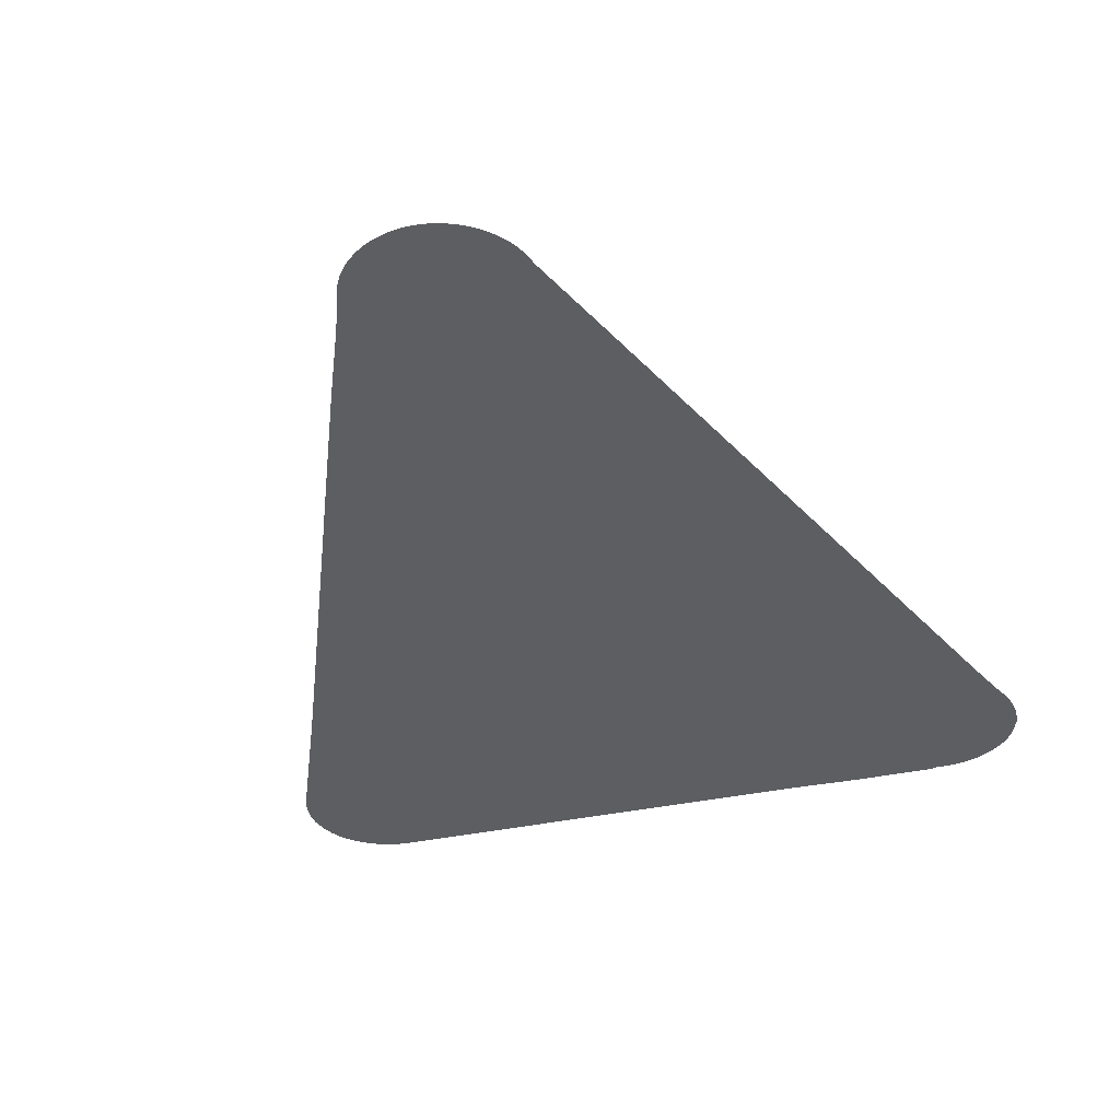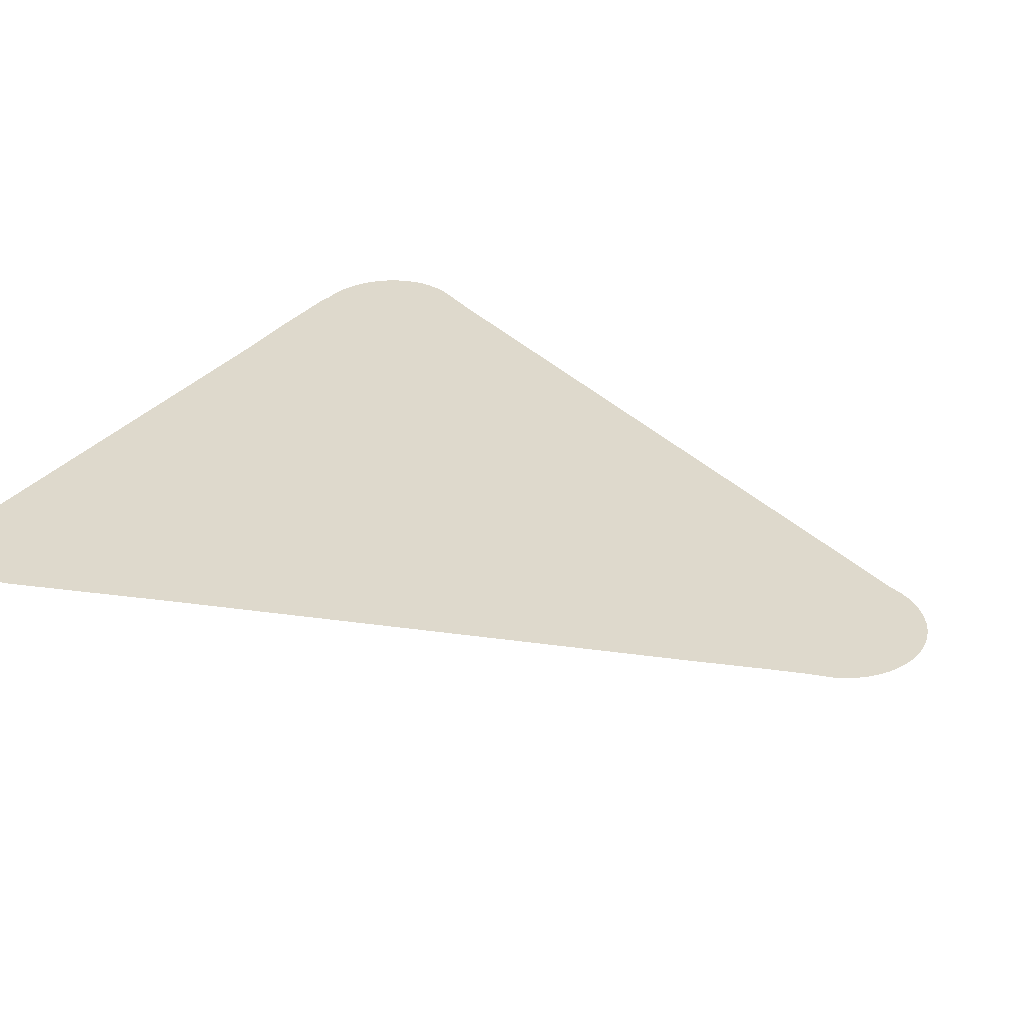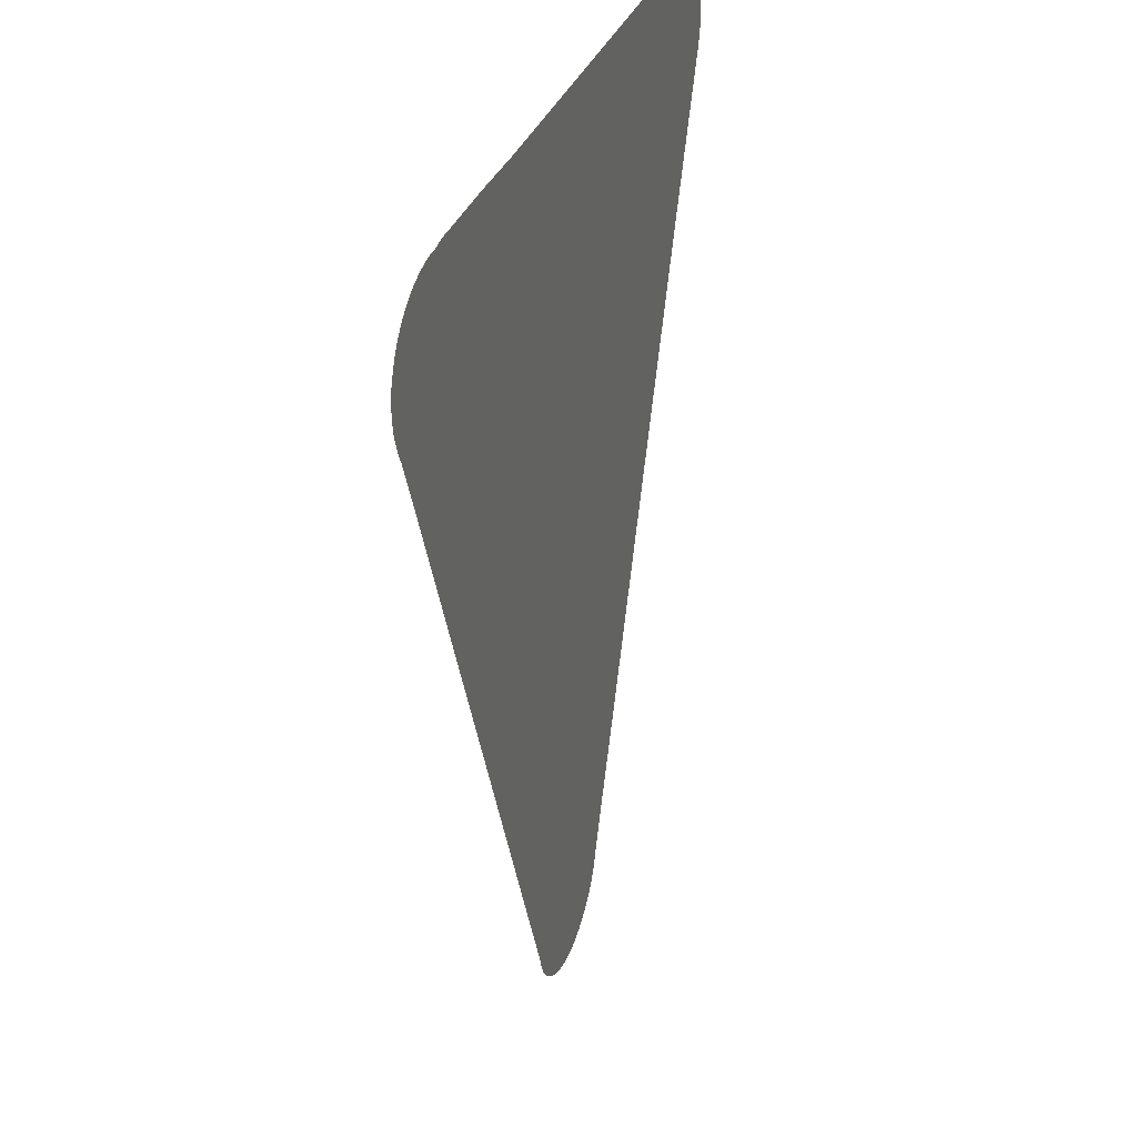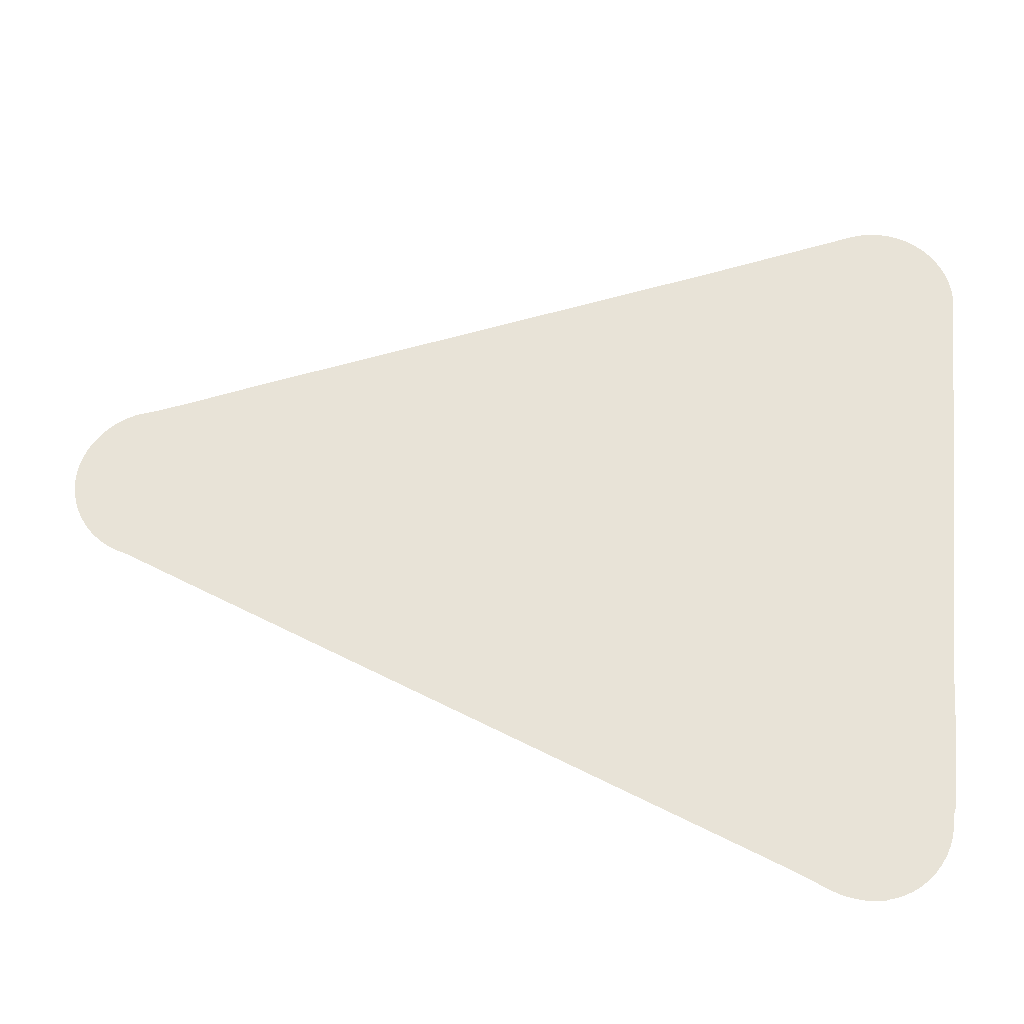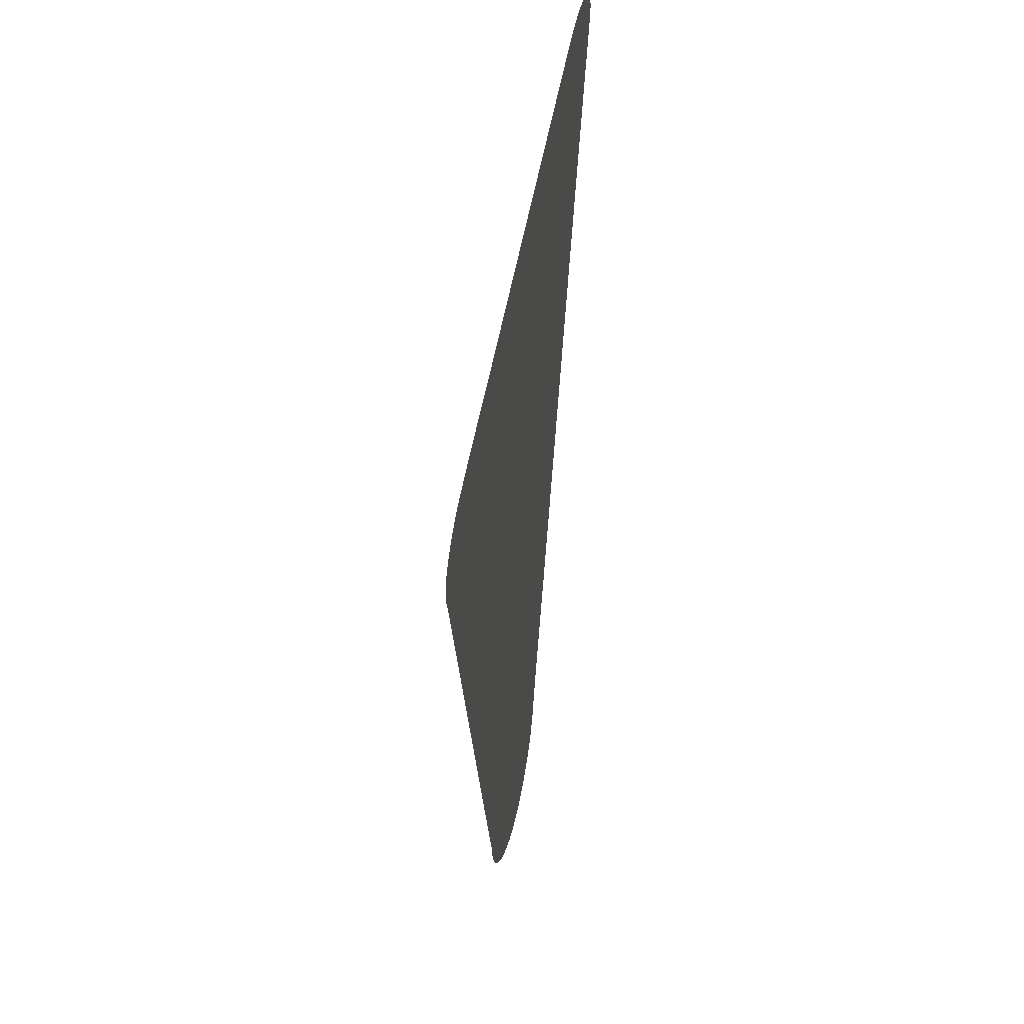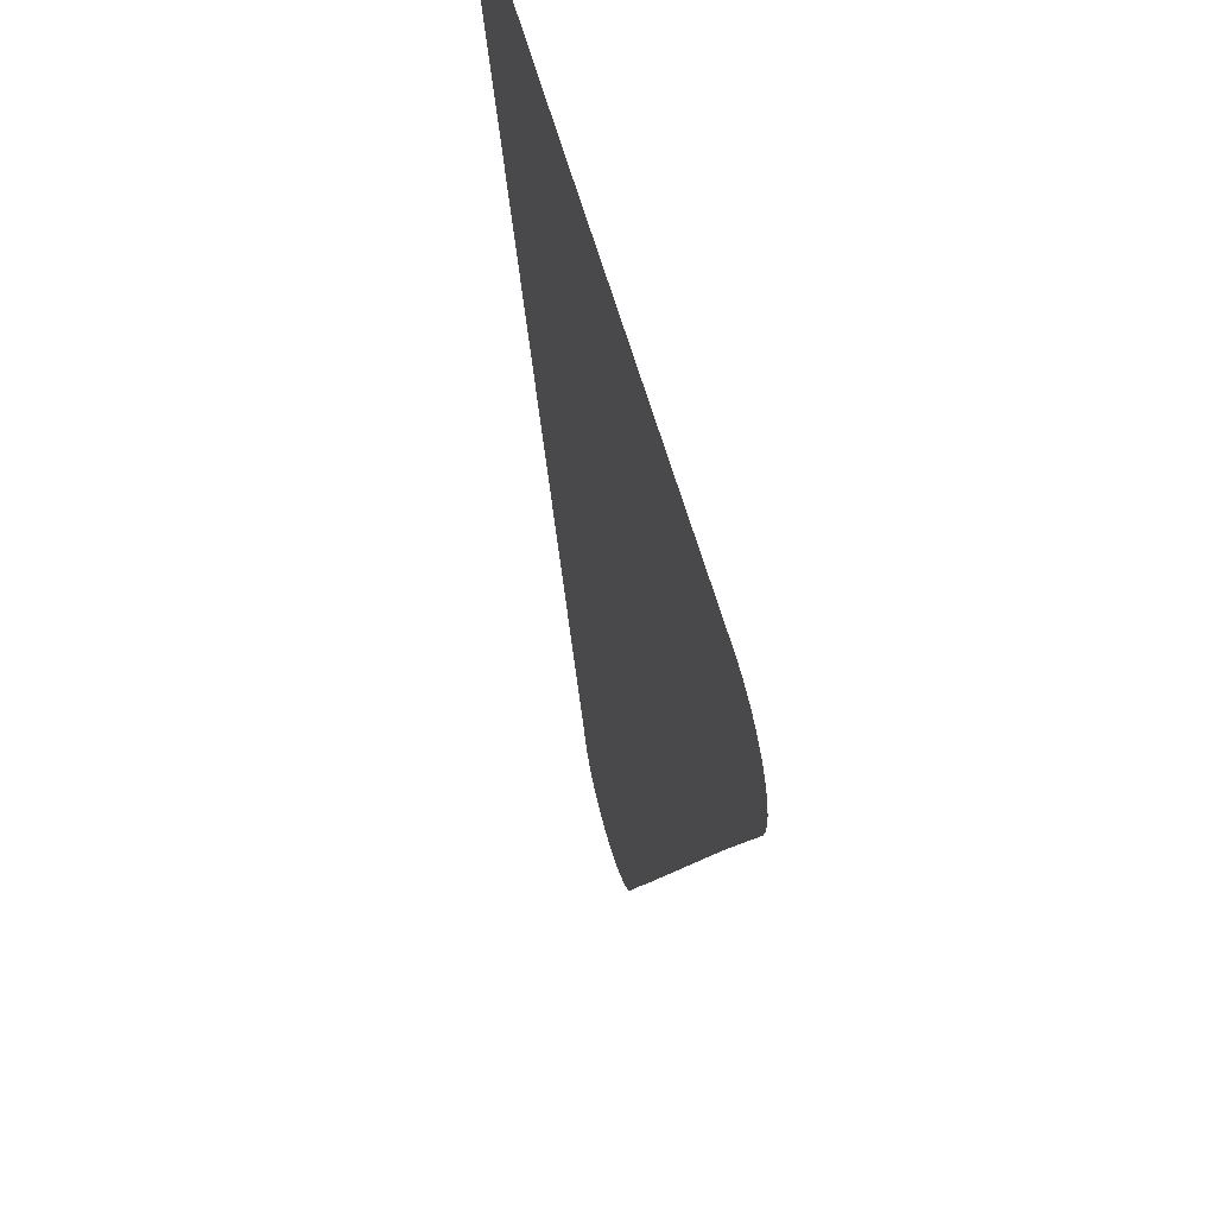
<metadata>
{"format":"obj","ext":"obj","renderer":"f3d","projection":"perspective","resolution":1024,"background":"white","views":[{"elev":-37.5,"azim":15.3,"up":"+Z"},{"elev":32.2,"azim":-57.1,"up":"+Z"},{"elev":33.7,"azim":108.5,"up":"+Y"},{"elev":61.6,"azim":95.3,"up":"+Z"},{"elev":-54.8,"azim":-102.0,"up":"+Y"},{"elev":60.5,"azim":-105.5,"up":"+Y"}]}
</metadata>
<code>
v -47.35 8.493 41.58
v -47.53 8.533 41.58
v -47.71 8.594 41.58
v -47.88 8.676 41.58
v -48.04 8.776 41.58
v -48.18 8.895 41.58
v -48.31 9.031 41.58
v -48.43 9.182 41.58
v -48.52 9.347 41.58
v -48.55 9.431 41.58
v -48.66 9.762 41.58
v -48.89 10.33 41.58
v -49.4 11.59 41.58
v -52.71 19.89 41.58
v -53.83 22.61 41.58
v -53.88 22.79 41.58
v -53.9 22.89 41.58
v -53.91 22.99 41.58
v -53.92 23.03 41.58
v -53.92 23.17 41.58
v -53.92 23.21 41.58
v -53.91 23.35 41.58
v -53.89 23.38 41.58
v -53.87 23.49 41.58
v -53.82 23.65 41.58
v -53.74 23.81 41.58
v -53.65 23.96 41.58
v -53.53 24.1 41.58
v -53.4 24.22 41.58
v -53.26 24.32 41.58
v -53.1 24.41 41.58
v -52.94 24.49 41.58
v -52.77 24.54 41.58
v -52.59 24.57 41.58
v -52.4 24.58 41.58
v -44.76 24.58 41.58
v -43.6 24.61 41.58
v -42.13 24.61 41.58
v -41.98 24.58 41.58
v -41.76 24.58 41.58
v -41.58 24.56 41.58
v -41.4 24.52 41.58
v -41.23 24.46 41.58
v -41.07 24.38 41.58
v -40.92 24.28 41.58
v -40.78 24.17 41.58
v -40.66 24.04 41.58
v -40.55 23.9 41.58
v -40.47 23.75 41.58
v -40.4 23.58 41.58
v -40.37 23.48 41.58
v -40.35 23.45 41.58
v -40.35 23.41 41.58
v -40.33 23.27 41.58
v -40.32 23.24 41.58
v -40.32 23.1 41.58
v -40.32 23.06 41.58
v -40.34 22.92 41.58
v -40.35 22.81 41.58
v -40.38 22.71 41.58
v -40.44 22.54 41.58
v -40.52 22.35 41.58
v -40.58 22.24 41.58
v -40.64 22.08 41.58
v -40.86 21.56 41.58
v -41.96 18.8 41.58
v -45.07 11.03 41.58
v -45.53 9.902 41.58
v -45.62 9.688 41.58
v -45.67 9.492 41.58
v -45.69 9.449 41.58
v -45.77 9.276 41.58
v -45.87 9.117 41.58
v -45.99 8.972 41.58
v -46.13 8.843 41.58
v -46.28 8.732 41.58
v -46.44 8.639 41.58
v -46.61 8.566 41.58
v -46.79 8.514 41.58
v -46.98 8.484 41.58
v -47.17 8.477 41.58
f 78 77 3
f 6 5 10
f 75 69 76
f 10 9 8
f 7 10 8
f 7 6 10
f 10 5 4
f 69 10 4
f 77 69 4
f 69 68 11
f 68 67 12
f 12 67 13
f 31 15 32
f 17 16 15
f 18 17 19
f 19 17 15
f 20 19 21
f 21 23 22
f 21 19 23
f 23 26 25
f 24 23 25
f 23 27 26
f 23 28 27
f 23 29 28
f 23 19 29
f 29 19 30
f 30 19 31
f 31 19 15
f 32 15 33
f 33 15 34
f 34 15 35
f 35 15 14
f 36 35 14
f 37 36 65
f 52 51 53
f 45 58 51
f 47 46 51
f 51 46 45
f 48 47 51
f 49 48 51
f 50 49 51
f 51 57 55
f 55 57 56
f 51 58 57
f 51 55 54
f 45 44 58
f 53 51 54
f 44 61 58
f 44 43 61
f 59 61 60
f 59 58 61
f 61 43 42
f 41 61 42
f 41 40 61
f 61 40 39
f 62 61 39
f 63 62 39
f 64 63 39
f 38 64 39
f 38 65 64
f 65 36 66
f 66 36 14
f 38 37 65
f 13 66 14
f 13 67 66
f 11 68 12
f 10 69 11
f 75 71 69
f 69 71 70
f 74 73 71
f 71 73 72
f 75 74 71
f 76 69 77
f 77 4 3
f 78 3 2
f 79 78 2
f 1 79 2
f 1 80 79
f 1 81 80

</code>
